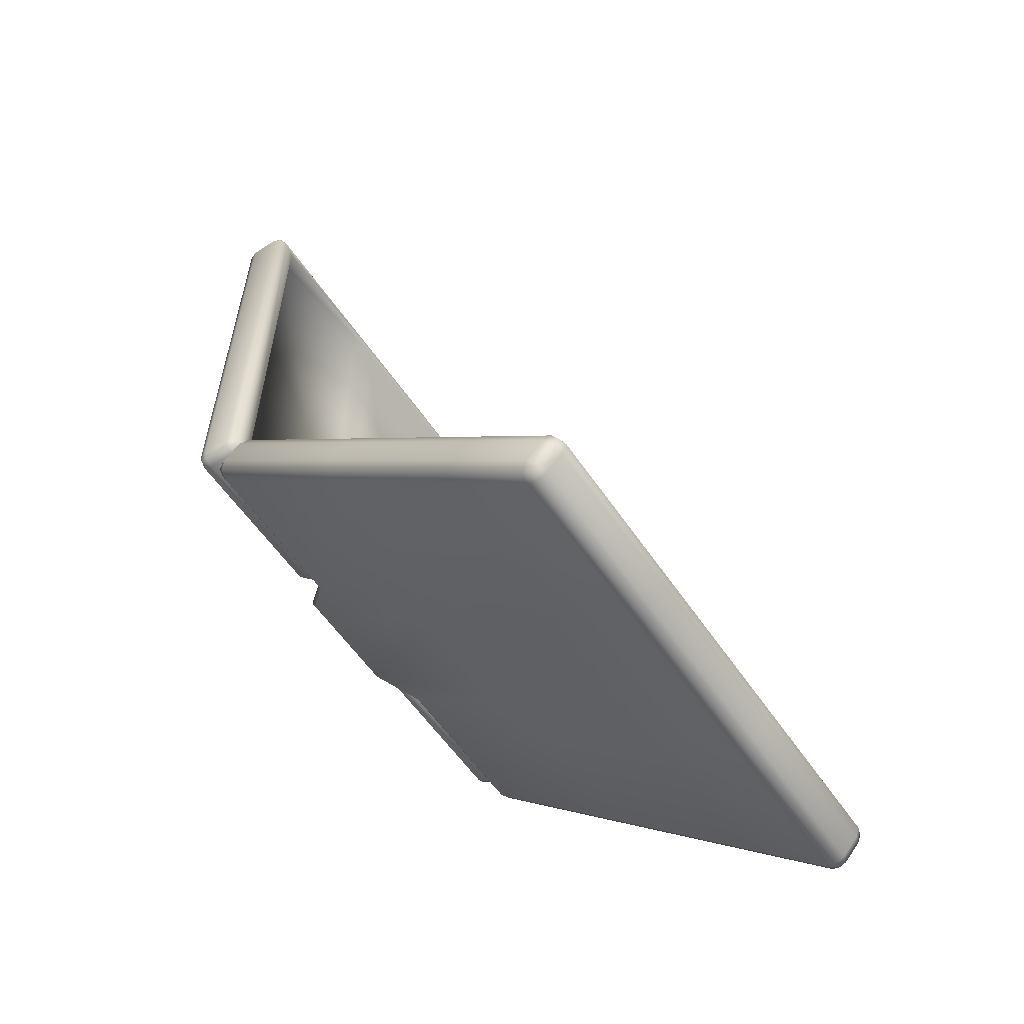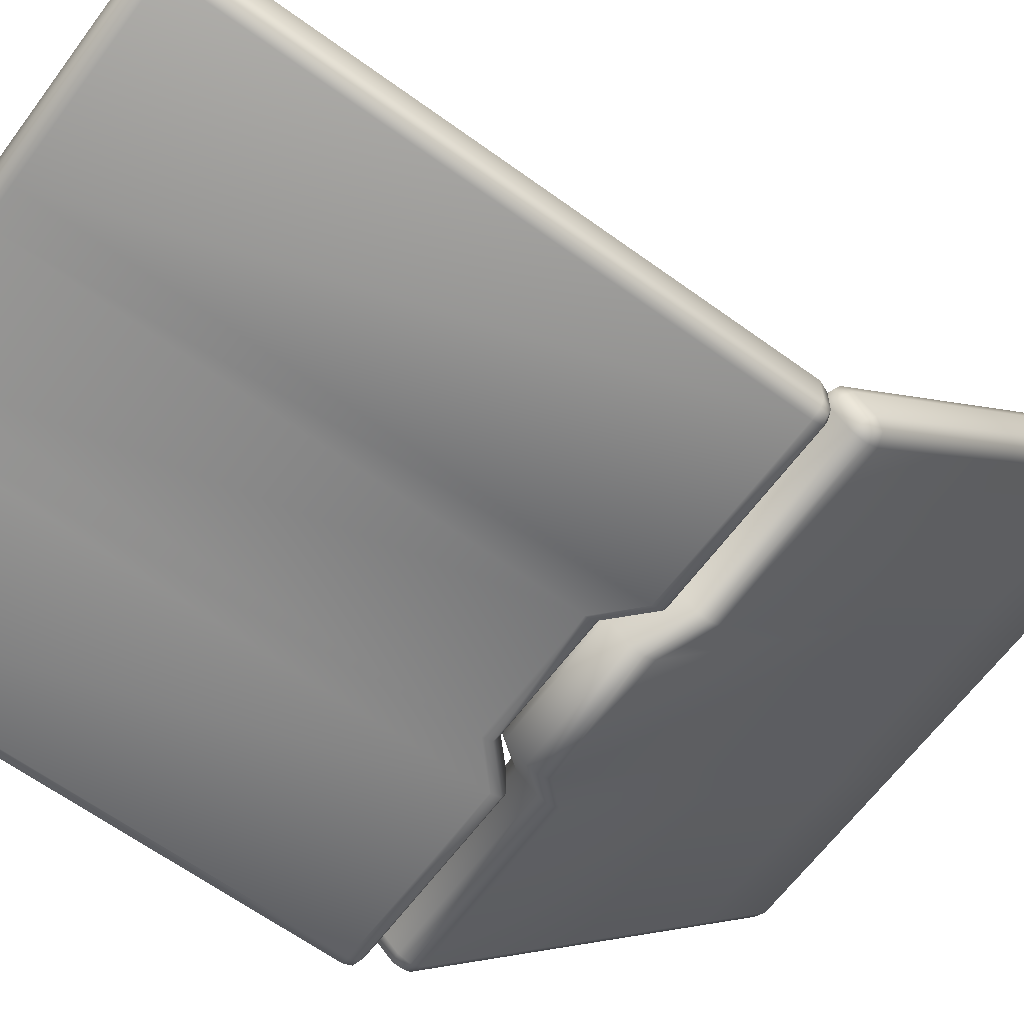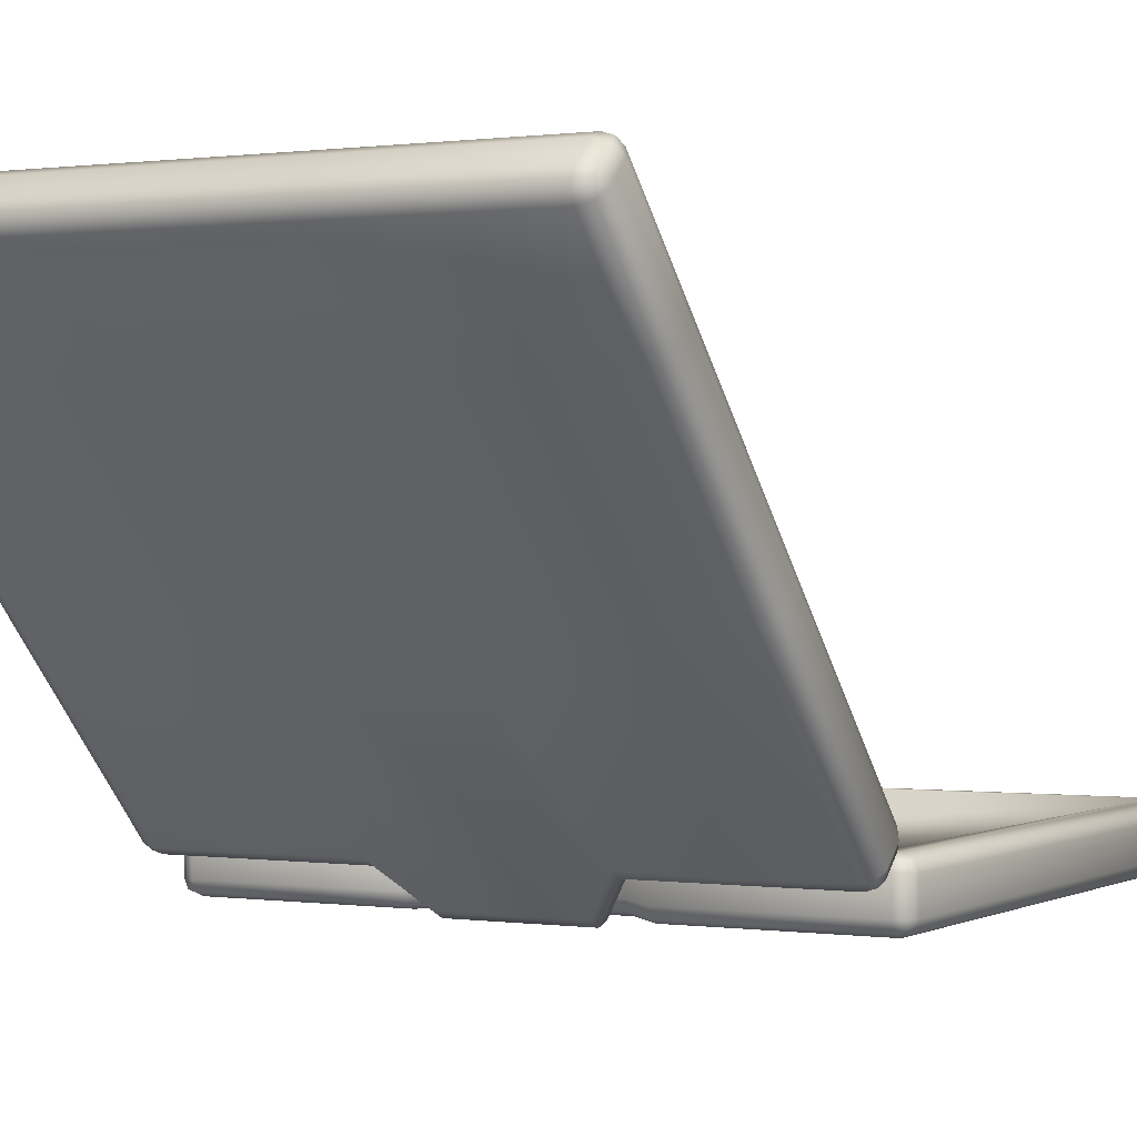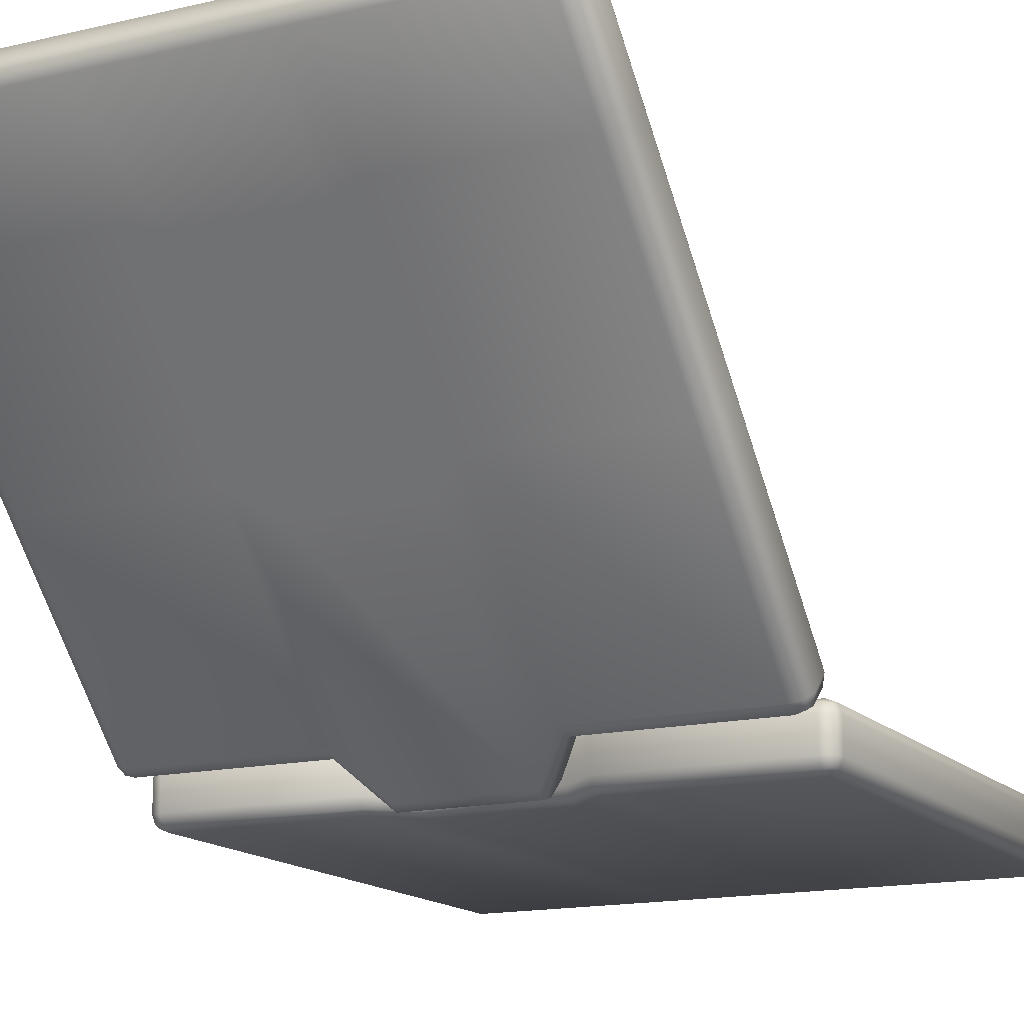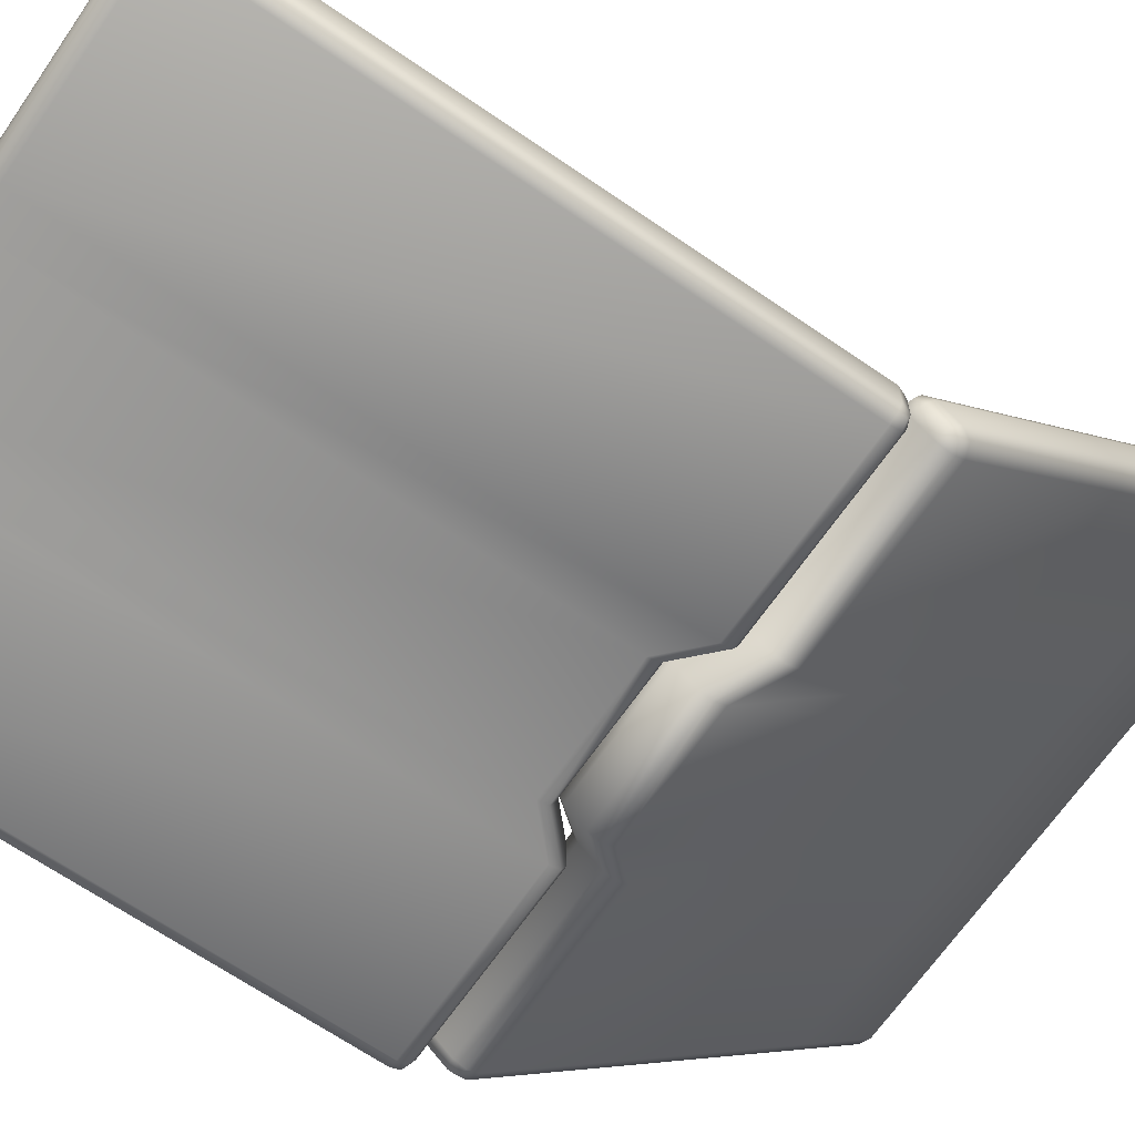
<metadata>
{"format":"obj","ext":"obj","renderer":"f3d","projection":"perspective","resolution":1024,"background":"white","views":[{"elev":-57.7,"azim":-56.1,"up":"+Y"},{"elev":-63.2,"azim":-126.4,"up":"+Z"},{"elev":0.4,"azim":28.9,"up":"+Z"},{"elev":-15.1,"azim":26.9,"up":"+Z"},{"elev":-66.9,"azim":-124.6,"up":"+Z"}]}
</metadata>
<code>
o laptop
v 0.2394 0.7783 0.3223
v 0.2394 0.7622 0.3238
v 0.2287 0.771 0.3301
v 0.2394 0.7701 0.3199
v 0.2332 0.7705 0.3216
v 0.2318 0.765 0.3254
v 0.2318 0.7763 0.3244
v 0.2394 0.5096 0.594
v 0.2394 0.5101 0.6091
v 0.2287 0.5174 0.6013
v 0.2394 0.5067 0.6016
v 0.2332 0.5086 0.6016
v 0.2318 0.5122 0.6068
v 0.2318 0.5118 0.5961
v 0.2394 0.7907 0.3339
v 0.2287 0.7834 0.3417
v 0.2608 0.7756 0.3658
v 0.2318 0.7886 0.3362
v 0.2332 0.7919 0.3417
v 0.2318 0.7884 0.3474
v 0.2394 0.7938 0.3416
v 0.2394 0.5225 0.6207
v 0.2608 0.5523 0.6045
v 0.2287 0.5298 0.6129
v 0.2394 0.5302 0.6236
v 0.2332 0.5301 0.6216
v 0.2318 0.5353 0.6181
v 0.2318 0.5247 0.6184
v 0.6106 0.7783 0.3223
v 0.6213 0.771 0.3301
v 0.6106 0.7622 0.3238
v 0.6182 0.7761 0.3246
v 0.6168 0.7705 0.3216
v 0.6182 0.765 0.3254
v 0.6106 0.7703 0.3197
v 0.6106 0.5101 0.6091
v 0.6106 0.5096 0.594
v 0.6213 0.5174 0.6013
v 0.6106 0.5067 0.6016
v 0.6168 0.5086 0.6016
v 0.6182 0.5118 0.5961
v 0.6182 0.5122 0.6068
v 0.5891 0.7756 0.3658
v 0.6213 0.7834 0.3417
v 0.6106 0.7907 0.3339
v 0.6182 0.7884 0.3474
v 0.6168 0.7919 0.3417
v 0.6182 0.7888 0.336
v 0.6106 0.7936 0.3419
v 0.6106 0.5225 0.6207
v 0.6213 0.5298 0.6129
v 0.5891 0.5523 0.6045
v 0.6182 0.5247 0.6184
v 0.6168 0.5301 0.6216
v 0.6182 0.5353 0.6181
v 0.6106 0.5302 0.6236
v 0.4904 0.7907 0.3339
v 0.479 0.7755 0.3658
v 0.4904 0.7938 0.3417
v 0.371 0.7755 0.3658
v 0.3595 0.7907 0.3339
v 0.3595 0.7938 0.3417
v 0.3595 0.5225 0.6207
v 0.3595 0.5523 0.6045
v 0.3595 0.5302 0.6236
v 0.4904 0.5523 0.6045
v 0.4904 0.5225 0.6207
v 0.4904 0.5302 0.6236
v 0.3595 0.7783 0.3223
v 0.3595 0.7622 0.3238
v 0.3595 0.7703 0.3197
v 0.4904 0.7622 0.3238
v 0.4904 0.7783 0.3223
v 0.4904 0.7703 0.3197
v 0.4904 0.5101 0.6091
v 0.4904 0.5096 0.594
v 0.4904 0.5067 0.6016
v 0.3595 0.5096 0.594
v 0.3595 0.5101 0.6091
v 0.3595 0.5067 0.6016
v 0.467 0.8147 0.3082
v 0.4566 0.7753 0.366
v 0.467 0.8178 0.316
v 0.3934 0.7753 0.366
v 0.383 0.8147 0.3082
v 0.383 0.8178 0.316
v 0.383 0.5225 0.6207
v 0.383 0.5523 0.6045
v 0.383 0.5302 0.6236
v 0.467 0.5523 0.6045
v 0.467 0.5225 0.6207
v 0.467 0.5302 0.6236
v 0.383 0.8023 0.2966
v 0.383 0.7861 0.2982
v 0.383 0.7943 0.294
v 0.467 0.7861 0.2982
v 0.467 0.8023 0.2966
v 0.467 0.7943 0.294
v 0.467 0.5101 0.6091
v 0.467 0.5096 0.594
v 0.467 0.5067 0.6016
v 0.383 0.5096 0.594
v 0.383 0.5101 0.6091
v 0.383 0.5067 0.6016
v 0.2378 0.7969 0.3253
v 0.2465 0.8157 0.3345
v 0.2287 0.806 0.3253
v 0.2378 0.8 0.3318
v 0.2325 0.8009 0.3306
v 0.2313 0.8065 0.3318
v 0.2313 0.7994 0.3253
v 0.2465 1.159 0.3345
v 0.2378 1.176 0.3253
v 0.2287 1.167 0.3253
v 0.2378 1.174 0.3318
v 0.2325 1.173 0.3306
v 0.2313 1.174 0.3253
v 0.2313 1.167 0.3318
v 0.2378 0.7969 0.3052
v 0.2287 0.806 0.3052
v 0.2378 0.8069 0.296
v 0.2313 0.7996 0.3052
v 0.2325 0.8009 0.2999
v 0.2313 0.8065 0.2987
v 0.2378 0.7998 0.2987
v 0.2378 1.176 0.3052
v 0.2378 1.167 0.296
v 0.2287 1.167 0.3052
v 0.2378 1.174 0.2987
v 0.2325 1.173 0.2999
v 0.2313 1.167 0.2987
v 0.2313 1.174 0.3052
v 0.6122 0.7969 0.3253
v 0.6213 0.806 0.3253
v 0.6034 0.8157 0.3345
v 0.6186 0.7996 0.3253
v 0.6175 0.8009 0.3306
v 0.6186 0.8065 0.3318
v 0.6122 0.7998 0.3318
v 0.6122 1.176 0.3253
v 0.6034 1.159 0.3345
v 0.6213 1.167 0.3253
v 0.6122 1.174 0.3318
v 0.6175 1.173 0.3306
v 0.6186 1.167 0.3318
v 0.6186 1.174 0.3253
v 0.6122 0.8069 0.296
v 0.6213 0.806 0.3052
v 0.6122 0.7969 0.3052
v 0.6186 0.8065 0.2987
v 0.6175 0.8009 0.2999
v 0.6186 0.7994 0.3052
v 0.6122 0.8 0.2987
v 0.6122 1.176 0.3052
v 0.6213 1.167 0.3052
v 0.6122 1.167 0.296
v 0.6186 1.174 0.3052
v 0.6175 1.173 0.2999
v 0.6186 1.167 0.2987
v 0.6122 1.174 0.2987
v 0.4904 0.7969 0.3052
v 0.4904 0.8069 0.296
v 0.4904 0.7998 0.2987
v 0.3595 0.8069 0.296
v 0.3595 0.7969 0.3052
v 0.3595 0.7998 0.2987
v 0.3595 1.176 0.3052
v 0.3595 1.167 0.296
v 0.3595 1.174 0.2987
v 0.4904 1.167 0.296
v 0.4904 1.176 0.3052
v 0.4904 1.174 0.2987
v 0.3595 0.7969 0.3253
v 0.356 0.8157 0.3345
v 0.3595 0.7998 0.3318
v 0.4939 0.8157 0.3345
v 0.4904 0.7969 0.3253
v 0.4904 0.7998 0.3318
v 0.4904 1.176 0.3253
v 0.4904 1.159 0.3345
v 0.4904 1.174 0.3318
v 0.3595 1.159 0.3345
v 0.3595 1.176 0.3253
v 0.3595 1.174 0.3318
v 0.467 0.8192 0.3052
v 0.467 0.8293 0.296
v 0.467 0.8222 0.2987
v 0.383 0.8293 0.296
v 0.383 0.8192 0.3052
v 0.383 0.8222 0.2987
v 0.383 1.176 0.3052
v 0.383 1.167 0.296
v 0.383 1.174 0.2987
v 0.467 1.167 0.296
v 0.467 1.176 0.3052
v 0.467 1.174 0.2987
v 0.383 0.8192 0.3253
v 0.3795 0.838 0.3345
v 0.383 0.8222 0.3318
v 0.4705 0.838 0.3345
v 0.467 0.8192 0.3253
v 0.467 0.8222 0.3318
v 0.467 1.176 0.3253
v 0.467 1.159 0.3345
v 0.467 1.174 0.3318
v 0.383 1.159 0.3345
v 0.383 1.176 0.3253
v 0.383 1.174 0.3318
v 0.2378 0.8069 0.3345
v 0.2378 1.167 0.3345
v 0.6122 1.167 0.3345
v 0.6122 0.8069 0.3345
v 0.4904 0.8069 0.3345
v 0.3595 1.167 0.3345
v 0.3595 0.8069 0.3345
v 0.467 0.8293 0.3345
v 0.4904 1.167 0.3345
v 0.383 1.167 0.3345
v 0.383 0.8293 0.3345
v 0.467 1.167 0.3345
v 0.356 0.8157 0.3232
v 0.3595 1.159 0.3232
v 0.4904 1.159 0.3232
v 0.4939 0.8157 0.3232
v 0.3795 0.838 0.3232
v 0.383 1.159 0.3232
v 0.467 1.159 0.3232
v 0.4705 0.838 0.3232
v 0.2465 0.8157 0.3232
v 0.2465 1.159 0.3232
v 0.6034 1.159 0.3232
v 0.6034 0.8157 0.3232
v 0.2394 0.5376 0.6202
v 0.2394 0.7903 0.3501
v 0.3595 0.7902 0.3501
v 0.6106 0.5376 0.6202
v 0.4904 0.5376 0.6202
v 0.6106 0.7903 0.3501
v 0.4904 0.7902 0.3501
v 0.383 0.8142 0.3245
v 0.3595 0.5376 0.6202
v 0.467 0.5376 0.6202
v 0.467 0.8142 0.3245
v 0.383 0.5376 0.6202
v 0.2394 0.6584 0.4348
v 0.2318 0.661 0.4367
v 0.2287 0.6668 0.4415
v 0.2394 0.6865 0.4611
v 0.2318 0.6845 0.4586
v 0.2287 0.6792 0.4532
v 0.6213 0.6792 0.4532
v 0.6182 0.6845 0.4586
v 0.6106 0.6865 0.4611
v 0.6106 0.6584 0.4348
v 0.6182 0.661 0.4367
v 0.6213 0.6668 0.4415
v 0.3595 0.6584 0.4348
v 0.3663 0.6838 0.4639
v 0.4904 0.6584 0.4348
v 0.4837 0.6838 0.4639
v 0.4609 0.6837 0.464
v 0.3891 0.6837 0.464
v 0.383 0.6725 0.4197
v 0.467 0.6725 0.4197
v 0.2608 0.6838 0.4639
v 0.5891 0.6838 0.4639
v 0.2394 0.5616 0.5383
v 0.2318 0.5875 0.5623
v 0.2287 0.5821 0.557
v 0.6182 0.5875 0.5623
v 0.6106 0.5897 0.5645
v 0.6182 0.564 0.5403
v 0.6213 0.5696 0.5454
v 0.3595 0.5616 0.5383
v 0.4881 0.5983 0.5553
v 0.4648 0.5983 0.5554
v 0.383 0.5666 0.533
v 0.5891 0.5983 0.5553
v 0.2318 0.564 0.5403
v 0.2287 0.5696 0.5454
v 0.2394 0.5897 0.5645
v 0.6213 0.5821 0.557
v 0.6106 0.5616 0.5383
v 0.3619 0.5983 0.5553
v 0.4904 0.5616 0.5383
v 0.3852 0.5983 0.5554
v 0.467 0.5666 0.533
v 0.2608 0.5983 0.5553
f 198 200 228 225
f 185 161 177 201
f 176 135 232 224
f 167 126 113 183
f 148 155 142 134
f 121 127 168 164
f 162 170 156 147
f 171 195 203 179
f 107 114 128 120
f 186 194 170 162
f 154 171 179 140
f 200 176 224 228
f 161 149 133 177
f 165 189 197 173
f 191 167 183 207
f 195 191 207 203
f 189 185 201 197
f 164 168 192 188
f 188 192 194 186
f 174 198 225 221
f 135 141 231 232
f 274 78 8 267
f 81 57 73 97
f 283 37 76 285
f 63 22 9 79
f 282 51 38 273
f 288 23 64 284
f 275 66 52 278
f 67 91 99 75
f 280 10 24 269
f 276 90 66 275
f 50 67 75 36
f 285 76 100 287
f 57 45 29 73
f 61 85 93 69
f 87 63 79 103
f 91 87 103 99
f 85 81 97 93
f 284 64 88 286
f 286 88 90 276
f 277 102 78 274
f 287 100 102 277
f 1 4 5 7
f 2 6 5 4
f 3 7 5 6
f 8 11 12 14
f 9 13 12 11
f 10 14 12 13
f 15 18 19 21
f 16 20 19 18
f 234 21 19 20
f 22 25 26 28
f 233 27 26 25
f 24 28 26 27
f 29 32 33 35
f 30 34 33 32
f 31 35 33 34
f 36 39 40 42
f 37 41 40 39
f 38 42 40 41
f 238 46 47 49
f 44 48 47 46
f 45 49 47 48
f 50 53 54 56
f 51 55 54 53
f 236 56 54 55
f 15 1 7 18
f 18 7 3 16
f 267 8 14 279
f 279 14 10 280
f 9 22 28 13
f 13 28 24 10
f 248 234 20 249
f 249 20 16 250
f 61 15 21 62
f 62 21 234 235
f 67 50 56 68
f 68 56 236 237
f 251 44 46 252
f 252 46 238 253
f 29 45 48 32
f 32 48 44 30
f 50 36 42 53
f 53 42 38 51
f 254 31 34 255
f 255 34 30 256
f 73 29 35 74
f 74 35 31 72
f 79 9 11 80
f 80 11 8 78
f 45 57 59 49
f 49 59 239 238
f 85 61 62 86
f 86 62 235 240
f 22 63 65 25
f 25 65 241 233
f 91 67 68 92
f 92 68 237 242
f 1 69 71 4
f 4 71 70 2
f 97 73 74 98
f 98 74 72 96
f 36 75 77 39
f 39 77 76 37
f 103 79 80 104
f 104 80 78 102
f 57 81 83 59
f 59 83 243 239
f 81 85 86 83
f 83 86 240 243
f 63 87 89 65
f 65 89 244 241
f 87 91 92 89
f 89 92 242 244
f 69 93 95 71
f 71 95 94 70
f 93 97 98 95
f 95 98 96 94
f 75 99 101 77
f 77 101 100 76
f 99 103 104 101
f 101 104 102 100
f 15 61 69 1
f 105 108 109 111
f 209 110 109 108
f 107 111 109 110
f 210 115 116 118
f 113 117 116 115
f 114 118 116 117
f 119 122 123 125
f 120 124 123 122
f 121 125 123 124
f 126 129 130 132
f 127 131 130 129
f 128 132 130 131
f 133 136 137 139
f 134 138 137 136
f 212 139 137 138
f 140 143 144 146
f 211 145 144 143
f 142 146 144 145
f 147 150 151 153
f 148 152 151 150
f 149 153 151 152
f 154 157 158 160
f 155 159 158 157
f 156 160 158 159
f 119 105 111 122
f 122 111 107 120
f 209 210 118 110
f 110 118 114 107
f 113 126 132 117
f 117 132 128 114
f 127 121 124 131
f 131 124 120 128
f 165 119 125 166
f 166 125 121 164
f 171 154 160 172
f 172 160 156 170
f 155 148 150 159
f 159 150 147 156
f 133 149 152 136
f 136 152 148 134
f 154 140 146 157
f 157 146 142 155
f 211 212 138 145
f 145 138 134 142
f 177 133 139 178
f 178 139 212 213
f 183 113 115 184
f 184 115 210 214
f 149 161 163 153
f 153 163 162 147
f 189 165 166 190
f 190 166 164 188
f 126 167 169 129
f 129 169 168 127
f 195 171 172 196
f 196 172 170 194
f 105 173 175 108
f 108 175 215 209
f 201 177 178 202
f 202 178 213 216
f 140 179 181 143
f 143 181 217 211
f 207 183 184 208
f 208 184 214 218
f 161 185 187 163
f 163 187 186 162
f 185 189 190 187
f 187 190 188 186
f 167 191 193 169
f 169 193 192 168
f 191 195 196 193
f 193 196 194 192
f 173 197 199 175
f 175 199 219 215
f 197 201 202 199
f 199 202 216 219
f 179 203 205 181
f 181 205 220 217
f 203 207 208 205
f 205 208 218 220
f 119 165 173 105
f 106 112 210 209
f 141 135 212 211
f 135 176 213 212
f 112 182 214 210
f 174 106 209 215
f 176 200 216 213
f 180 141 211 217
f 182 206 218 214
f 198 174 215 219
f 200 198 219 216
f 204 180 217 220
f 206 204 220 218
f 221 222 230 229
f 232 231 223 224
f 224 223 227 228
f 225 226 222 221
f 228 227 226 225
f 141 180 223 231
f 182 112 230 222
f 180 204 227 223
f 112 106 229 230
f 206 182 222 226
f 106 174 221 229
f 204 206 226 227
f 265 17 234 248
f 17 60 235 234
f 52 66 237 236
f 278 52 236 271
f 58 43 238 239
f 60 84 240 235
f 64 23 233 241
f 66 90 242 237
f 82 58 239 243
f 84 82 243 240
f 88 64 241 244
f 90 88 244 242
f 43 266 253 238
f 288 265 248 281
f 272 255 256 273
f 283 254 255 272
f 270 252 253 271
f 282 251 252 270
f 268 249 250 269
f 281 248 249 268
f 6 246 247 3
f 2 245 246 6
f 96 264 263 94
f 94 263 257 70
f 84 262 261 82
f 60 258 262 84
f 72 259 264 96
f 82 261 260 58
f 3 247 250 16
f 58 260 266 43
f 17 265 258 60
f 44 251 256 30
f 31 254 259 72
f 70 257 245 2
f 233 281 268 27
f 27 268 269 24
f 51 282 270 55
f 55 270 271 236
f 37 283 272 41
f 41 272 273 38
f 23 288 281 233
f 266 278 271 253
f 246 279 280 247
f 245 267 279 246
f 264 287 277 263
f 263 277 274 257
f 262 286 276 261
f 258 284 286 262
f 259 285 287 264
f 261 276 275 260
f 247 280 269 250
f 260 275 278 266
f 265 288 284 258
f 251 282 273 256
f 254 283 285 259
f 257 274 267 245

</code>
